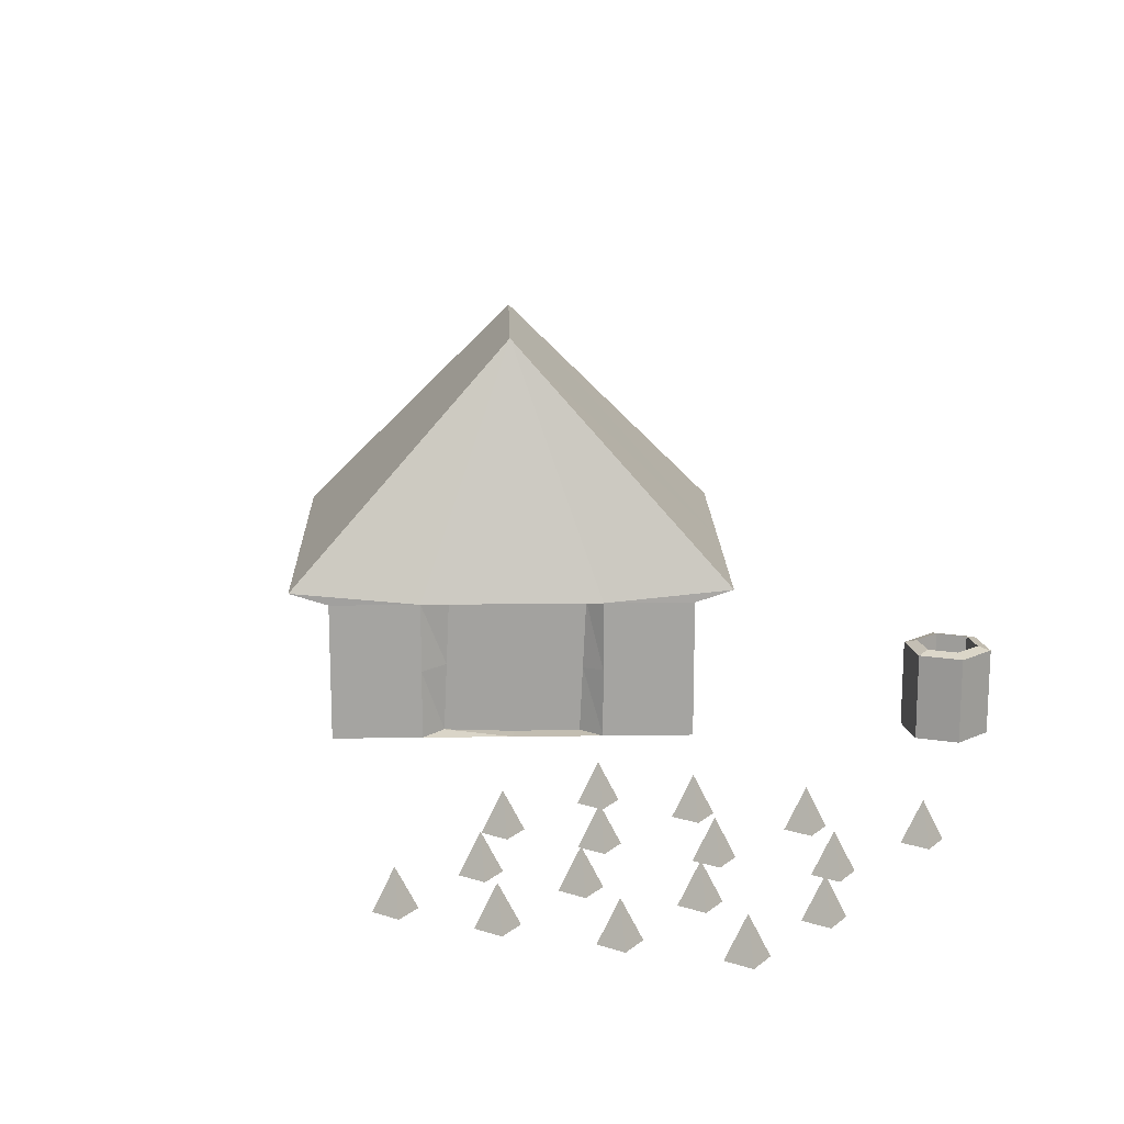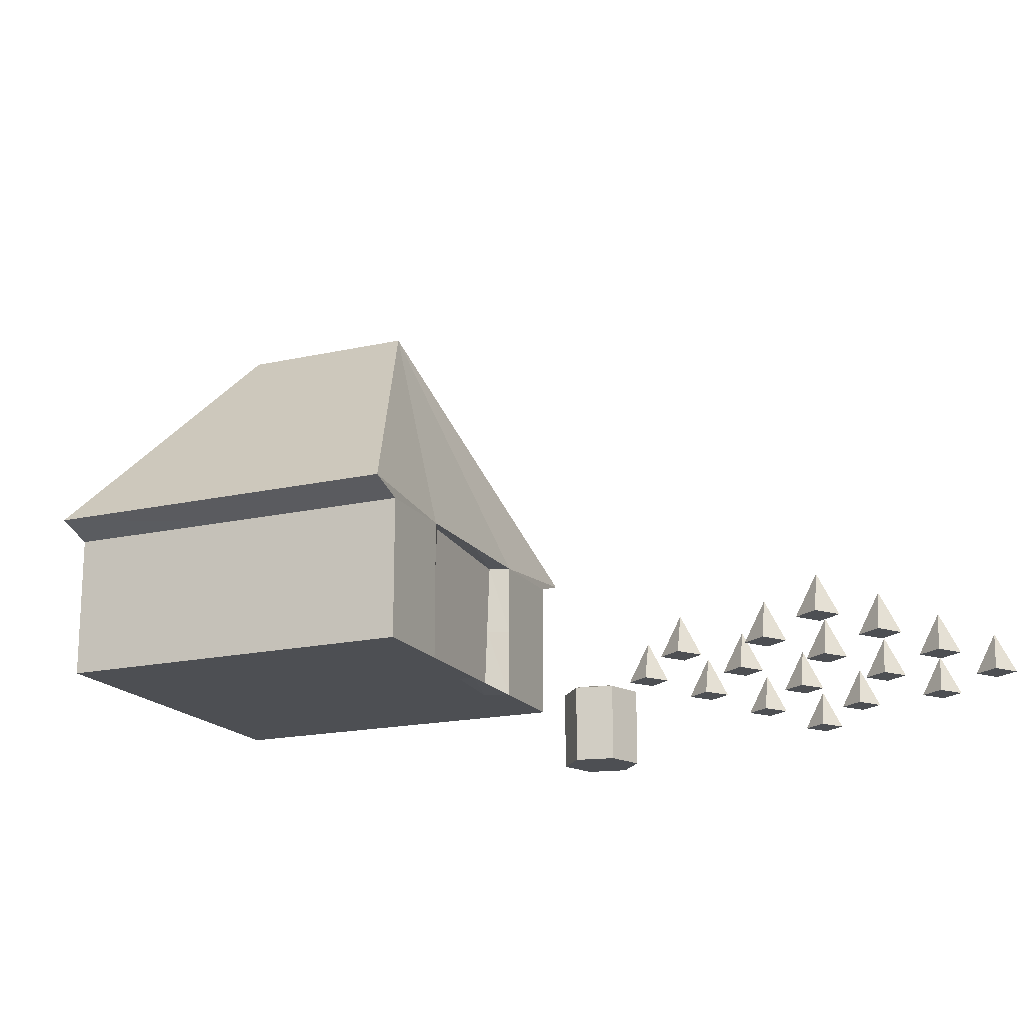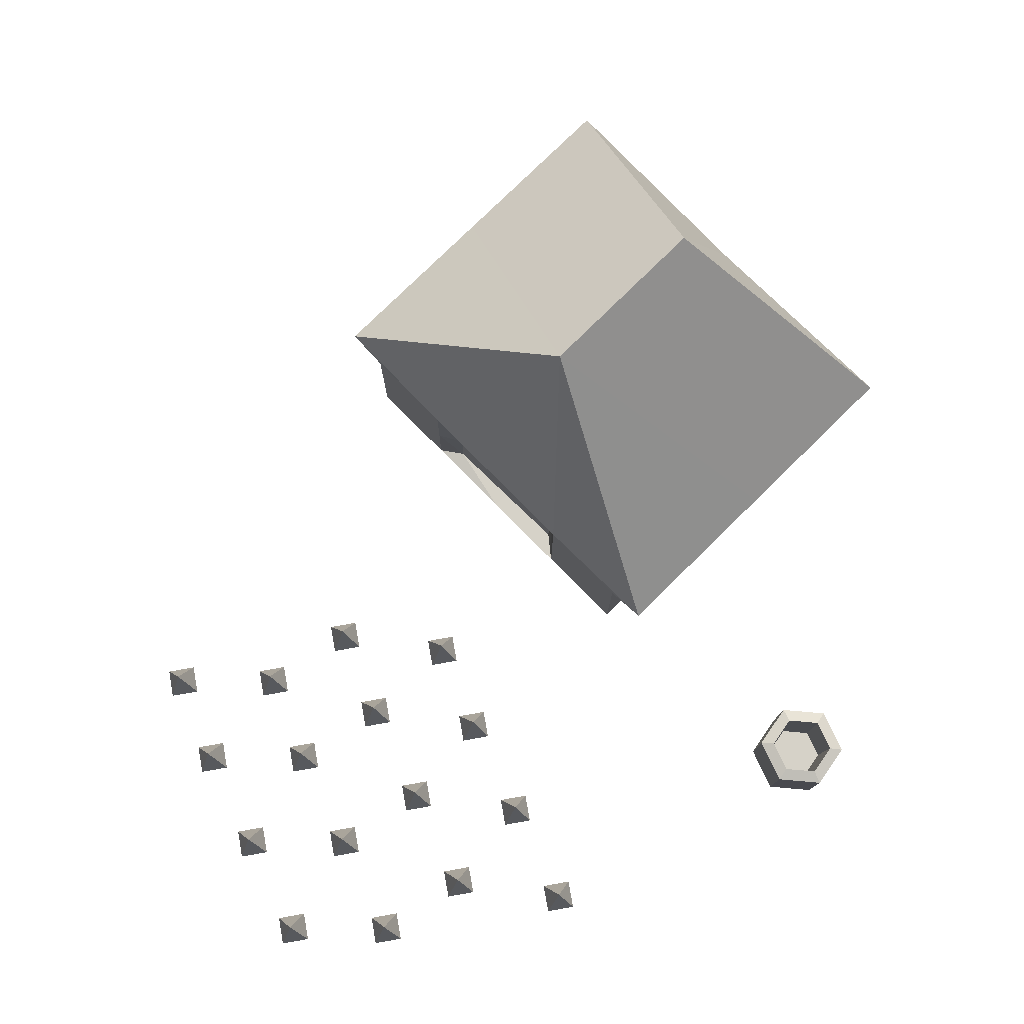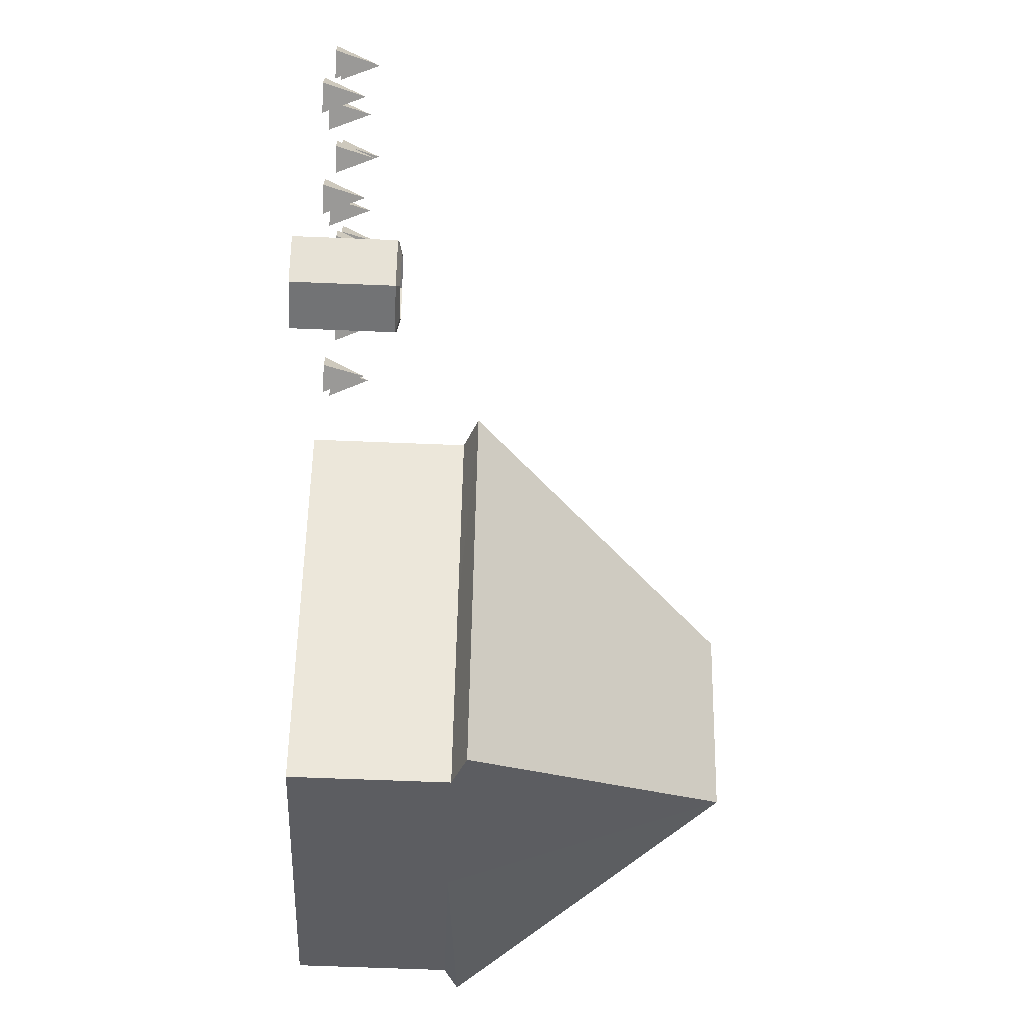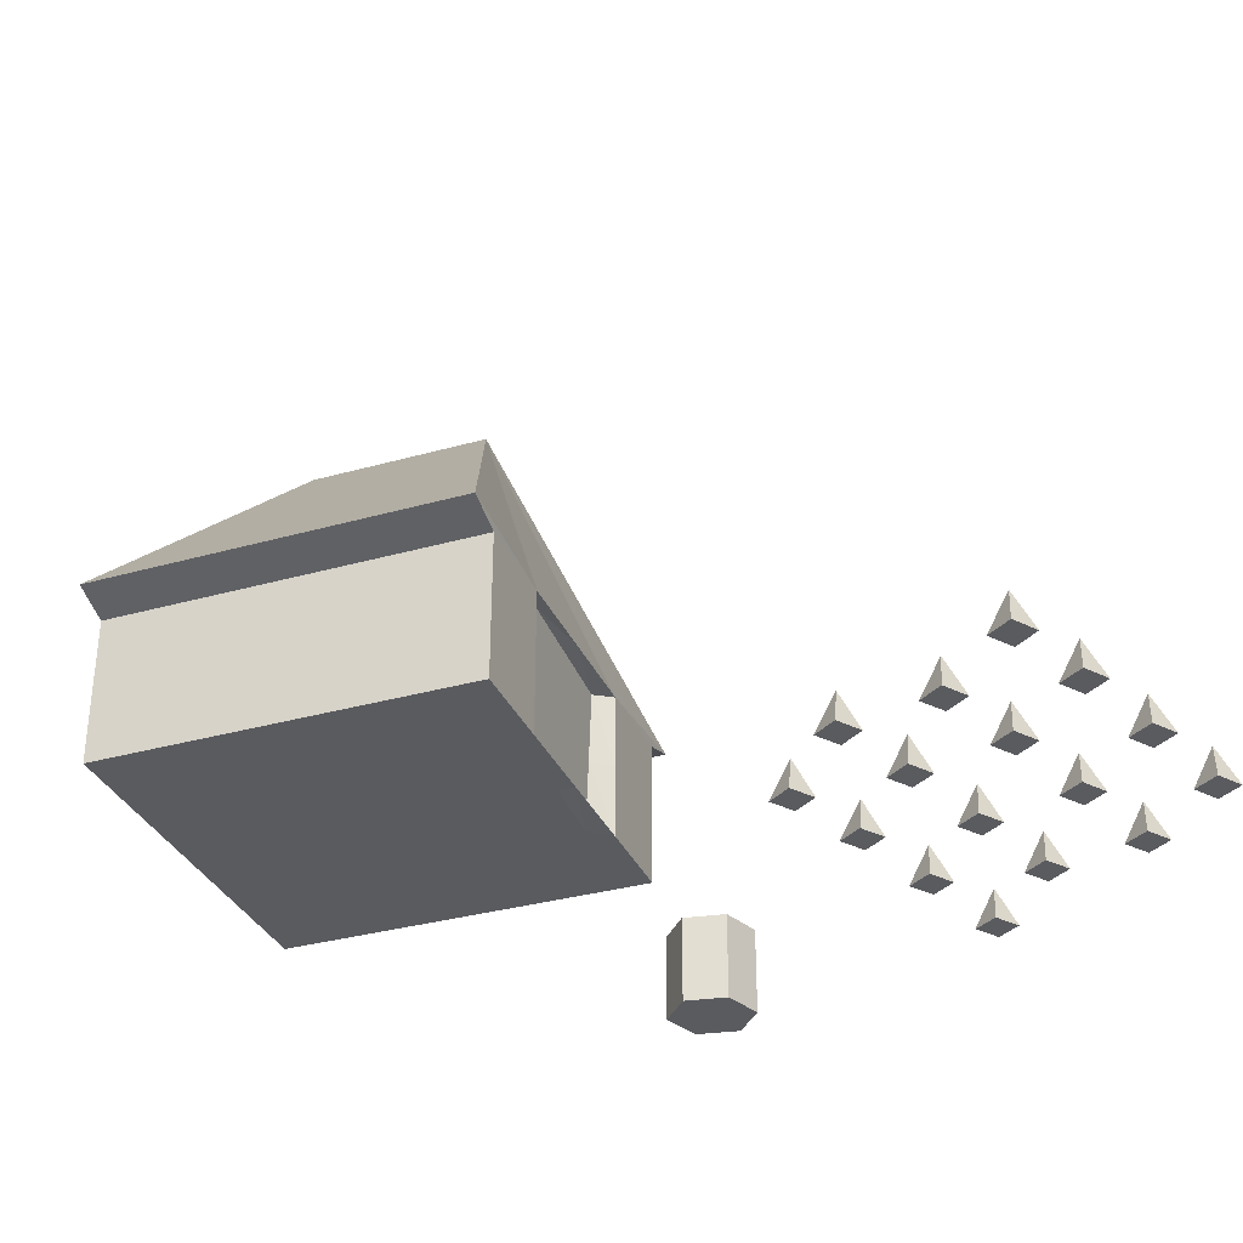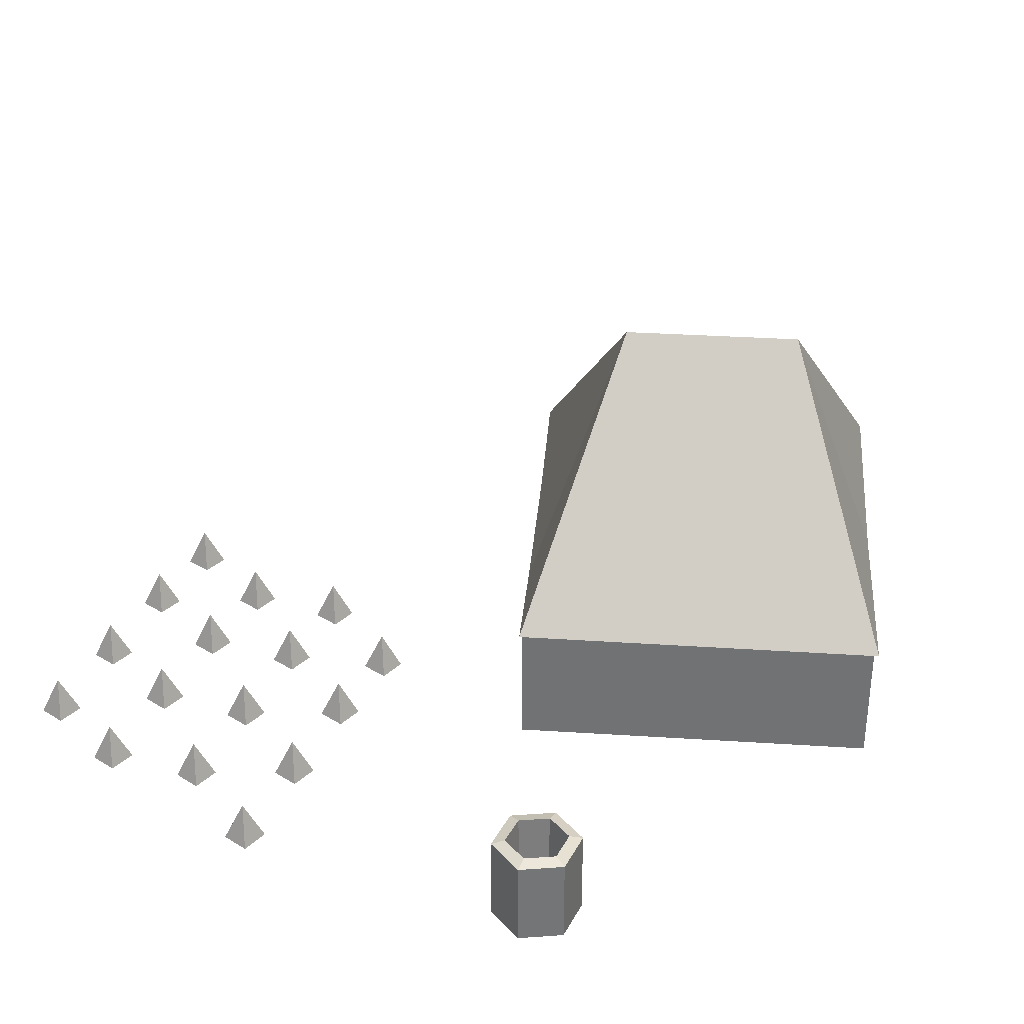
<metadata>
{"format":"obj","ext":"obj","renderer":"f3d","projection":"perspective","resolution":1024,"background":"white","views":[{"elev":16.9,"azim":24.2,"up":"+Y"},{"elev":-17.7,"azim":-40.0,"up":"+Y"},{"elev":77.8,"azim":71.2,"up":"+Y"},{"elev":-62.1,"azim":87.6,"up":"+Z"},{"elev":-33.4,"azim":-43.1,"up":"+Y"},{"elev":33.9,"azim":120.8,"up":"+Y"}]}
</metadata>
<code>
o TC_TEAM
v 8.73 0.1262 -7.725
v 8.611 0.1262 -7.455
v 8.436 0.1262 -7.693
v 8.555 0.1262 -7.964
v 8.849 0.1262 -7.996
v 9.024 0.1262 -7.758
v 8.905 0.1262 -7.487
v 9.063 0.9014 -7.762
v 8.865 0.9014 -8.032
v 8.532 0.9014 -7.996
v 8.397 0.9014 -7.689
v 8.595 0.9014 -7.419
v 8.929 0.9014 -7.455
v 8.73 -0.09586 -7.725
v 8.537 -0.09586 -7.286
v 8.253 -0.09586 -7.673
v 8.446 -0.09586 -8.113
v 8.923 -0.09586 -8.165
v 9.207 -0.09586 -7.778
v 9.014 -0.09586 -7.338
v 8.537 0.8647 -7.286
v 8.253 0.8647 -7.673
v 8.446 0.8647 -8.113
v 8.923 0.8647 -8.165
v 9.207 0.8647 -7.778
v 9.014 0.8647 -7.338
v 7.309 -0.04028 -4.242
v 7.263 -0.04028 -3.938
v 6.959 -0.04028 -3.985
v 7.006 -0.04028 -4.288
v 7.134 0.3937 -4.113
v 7.134 -0.04028 -4.113
v 9.61 -0.04028 -4.556
v 9.563 -0.04028 -4.253
v 9.26 -0.04028 -4.299
v 9.306 -0.04028 -4.603
v 9.435 0.3937 -4.428
v 9.435 -0.04028 -4.428
v 7.896 -0.04028 -3.304
v 7.85 -0.04028 -3
v 7.546 -0.04028 -3.047
v 7.593 -0.04028 -3.35
v 7.721 0.3937 -3.175
v 7.721 -0.04028 -3.175
v 5.734 -0.04028 -3.08
v 5.687 -0.04028 -2.777
v 5.384 -0.04028 -2.823
v 5.43 -0.04028 -3.127
v 5.559 0.3937 -2.952
v 5.559 -0.04028 -2.952
v 6.996 -0.04028 -2.138
v 6.95 -0.04028 -1.835
v 6.647 -0.04028 -1.881
v 6.693 -0.04028 -2.185
v 6.821 0.3937 -2.01
v 6.821 -0.04028 -2.01
v 9.297 -0.04028 -2.453
v 9.251 -0.04028 -2.149
v 8.947 -0.04028 -2.196
v 8.994 -0.04028 -2.499
v 9.122 0.3937 -2.324
v 9.122 -0.04028 -2.324
v 7.782 -0.04028 -1.227
v 7.735 -0.04028 -0.924
v 7.432 -0.04028 -0.9705
v 7.479 -0.04028 -1.274
v 7.607 0.3937 -1.099
v 7.607 -0.04028 -1.099
v 5.619 -0.04028 -1.004
v 5.573 -0.04028 -0.7005
v 5.269 -0.04028 -0.747
v 5.316 -0.04028 -1.05
v 5.444 0.3937 -0.8754
v 5.444 -0.04028 -0.8754
f 1 2 7
f 1 3 2
f 1 4 3
f 1 5 4
f 1 6 5
f 1 7 6
f 14 20 15
f 14 15 16
f 14 16 17
f 14 17 18
f 14 18 19
f 14 19 20
f 31 28 27
f 31 29 28
f 31 30 29
f 31 27 30
f 32 27 28
f 32 28 29
f 32 29 30
f 32 30 27
f 37 34 33
f 37 35 34
f 37 36 35
f 37 33 36
f 38 33 34
f 38 34 35
f 38 35 36
f 38 36 33
f 43 40 39
f 43 41 40
f 43 42 41
f 43 39 42
f 44 39 40
f 44 40 41
f 44 41 42
f 44 42 39
f 49 46 45
f 49 47 46
f 49 48 47
f 49 45 48
f 50 45 46
f 50 46 47
f 50 47 48
f 50 48 45
f 55 52 51
f 55 53 52
f 55 54 53
f 55 51 54
f 56 51 52
f 56 52 53
f 56 53 54
f 56 54 51
f 61 58 57
f 61 59 58
f 61 60 59
f 61 57 60
f 62 57 58
f 62 58 59
f 62 59 60
f 62 60 57
f 67 64 63
f 67 65 64
f 67 66 65
f 67 63 66
f 68 63 64
f 68 64 65
f 68 65 66
f 68 66 63
f 73 70 69
f 73 71 70
f 73 72 71
f 73 69 72
f 74 69 70
f 74 70 71
f 74 71 72
f 74 72 69
f 26 20 25
f 20 19 25
f 25 19 18
f 25 18 24
f 24 18 17
f 24 17 23
f 23 17 16
f 23 16 22
f 22 16 15
f 22 15 21
f 21 15 20
f 21 20 26
f 21 26 13
f 21 13 12
f 22 21 12
f 22 12 11
f 23 22 11
f 23 11 10
f 24 23 10
f 24 10 9
f 25 24 9
f 25 9 8
f 26 25 13
f 25 8 13
f 13 8 6
f 13 6 7
f 8 9 5
f 8 5 6
f 9 10 5
f 10 4 5
f 10 11 4
f 11 3 4
f 11 12 2
f 11 2 3
f 12 13 2
f 13 7 2
o Cube.001
v 2.408 1.664 -4.224
v 2.792 -0.001395 -4.414
v 6.348 -0.001394 -6.134
v 6.725 1.664 -6.32
v 0.694 1.664 -7.783
v 1.072 -0.001396 -7.97
v 4.628 -0.001394 -9.69
v 5.011 1.664 -9.879
v 4.57 -0.001394 -5.274
v 2.792 1.526 -4.414
v 4.128 4.23 -6.186
v 6.348 1.526 -6.134
v 1.072 1.526 -7.97
v 2.85 -0.001395 -8.83
v 4.628 1.526 -9.69
v 3.291 4.23 -7.917
v 1.932 -0.001395 -6.192
v 1.551 1.664 -6.004
v 5.488 -0.001394 -7.912
v 5.868 1.664 -8.1
v 4.57 1.526 -5.274
v 2.85 1.526 -8.83
v 1.932 1.526 -6.192
v 3.71 -0.001395 -7.052
v 5.488 1.526 -7.912
v 3.71 4.23 -7.052
v 5.619 -0.04028 -1.004
v 5.573 -0.04028 -0.7005
v 5.269 -0.04028 -0.747
v 5.316 -0.04028 -1.05
v 5.444 0.3937 -0.8754
v 5.444 -0.04028 -0.8754
v 6.637 -0.04028 -1.072
v 6.591 -0.04028 -0.7685
v 6.288 -0.04028 -0.8151
v 6.334 -0.04028 -1.118
v 6.463 0.3937 -0.9435
v 6.463 -0.04028 -0.9435
v 8.938 -0.04028 -1.387
v 8.892 -0.04028 -1.083
v 8.588 -0.04028 -1.13
v 8.635 -0.04028 -1.433
v 8.763 0.3937 -1.258
v 8.763 -0.04028 -1.258
v 8.141 -0.04028 -2.294
v 8.094 -0.04028 -1.99
v 7.791 -0.04028 -2.037
v 7.837 -0.04028 -2.34
v 7.966 0.3937 -2.165
v 7.966 -0.04028 -2.165
v 5.978 -0.04028 -2.07
v 5.932 -0.04028 -1.767
v 5.628 -0.04028 -1.813
v 5.675 -0.04028 -2.117
v 5.803 0.3937 -1.942
v 5.803 -0.04028 -1.942
v 6.752 -0.04028 -3.148
v 6.705 -0.04028 -2.845
v 6.402 -0.04028 -2.891
v 6.448 -0.04028 -3.195
v 6.577 0.3937 -3.02
v 6.577 -0.04028 -3.02
v 9.052 -0.04028 -3.463
v 9.006 -0.04028 -3.16
v 8.703 -0.04028 -3.206
v 8.749 -0.04028 -3.509
v 8.878 0.3937 -3.334
v 8.878 -0.04028 -3.334
v 8.453 -0.04028 -4.397
v 8.407 -0.04028 -4.094
v 8.104 -0.04028 -4.14
v 8.15 -0.04028 -4.443
v 8.279 0.3937 -4.269
v 8.279 -0.04028 -4.269
v 6.291 -0.04028 -4.173
v 6.244 -0.04028 -3.87
v 5.941 -0.04028 -3.917
v 5.988 -0.04028 -4.22
v 6.116 0.3937 -4.045
v 6.116 -0.04028 -4.045
v 3.681 -0.001394 -4.844
v 5.459 -0.001394 -5.704
v 2.792 0.7623 -4.414
v 6.348 0.7623 -6.134
v 3.681 1.526 -4.844
v 5.459 1.526 -5.704
v 3.681 0.7623 -4.844
v 5.459 0.7623 -5.704
v 5.22 1.491 -5.782
v 5.183 0.7282 -5.778
v 5.146 -0.03456 -5.774
v 3.897 1.559 -5.097
v 3.86 0.7964 -5.092
v 3.823 0.0336 -5.088
v 4.559 1.525 -5.439
v 4.485 -0.000481 -5.431
v 4.522 0.7623 -5.435
f 105 102 101
f 105 103 102
f 105 104 103
f 105 101 104
f 106 101 102
f 106 102 103
f 106 103 104
f 106 104 101
f 111 108 107
f 111 109 108
f 111 110 109
f 111 107 110
f 112 107 108
f 112 108 109
f 112 109 110
f 112 110 107
f 117 114 113
f 117 115 114
f 117 116 115
f 117 113 116
f 118 113 114
f 118 114 115
f 118 115 116
f 118 116 113
f 123 120 119
f 123 121 120
f 123 122 121
f 123 119 122
f 124 119 120
f 124 120 121
f 124 121 122
f 124 122 119
f 129 126 125
f 129 127 126
f 129 128 127
f 129 125 128
f 130 125 126
f 130 126 127
f 130 127 128
f 130 128 125
f 135 132 131
f 135 133 132
f 135 134 133
f 135 131 134
f 136 131 132
f 136 132 133
f 136 133 134
f 136 134 131
f 141 138 137
f 141 139 138
f 141 140 139
f 141 137 140
f 142 137 138
f 142 138 139
f 142 139 140
f 142 140 137
f 147 144 143
f 147 145 144
f 147 146 145
f 147 143 146
f 148 143 144
f 148 144 145
f 148 145 146
f 148 146 143
f 153 150 149
f 153 151 150
f 153 152 151
f 153 149 152
f 154 149 150
f 154 150 151
f 154 151 152
f 154 152 149
f 85 75 159
f 159 75 84
f 159 95 85
f 160 78 85
f 95 160 85
f 160 86 78
f 157 97 91
f 76 157 91
f 157 84 97
f 155 91 98
f 83 155 98
f 155 76 91
f 156 98 93
f 77 156 93
f 156 83 98
f 158 93 99
f 86 158 99
f 158 77 93
f 167 168 170
f 167 170 171
f 166 167 171
f 166 171 169
f 171 170 164
f 170 165 164
f 169 171 164
f 169 164 163
f 155 83 168
f 83 170 168
f 83 156 165
f 83 165 170
f 95 159 166
f 95 166 169
f 160 95 163
f 95 169 163
f 161 155 168
f 161 168 167
f 159 161 167
f 159 167 166
f 156 162 164
f 156 164 165
f 162 160 163
f 162 163 164
f 160 162 158
f 160 158 86
f 162 156 158
f 156 77 158
f 84 157 161
f 84 161 159
f 157 76 155
f 157 155 161
f 90 100 94
f 90 94 82
f 100 85 94
f 85 78 94
f 79 92 90
f 92 100 90
f 92 75 85
f 92 85 100
f 86 99 78
f 99 94 78
f 99 89 94
f 89 82 94
f 93 81 89
f 93 89 99
f 98 88 93
f 88 81 93
f 91 80 98
f 80 88 98
f 97 87 91
f 87 80 91
f 75 92 84
f 92 97 84
f 92 79 97
f 79 87 97
f 87 96 80
f 96 88 80
f 96 89 88
f 89 81 88
f 79 90 96
f 79 96 87
f 90 82 96
f 82 89 96

</code>
